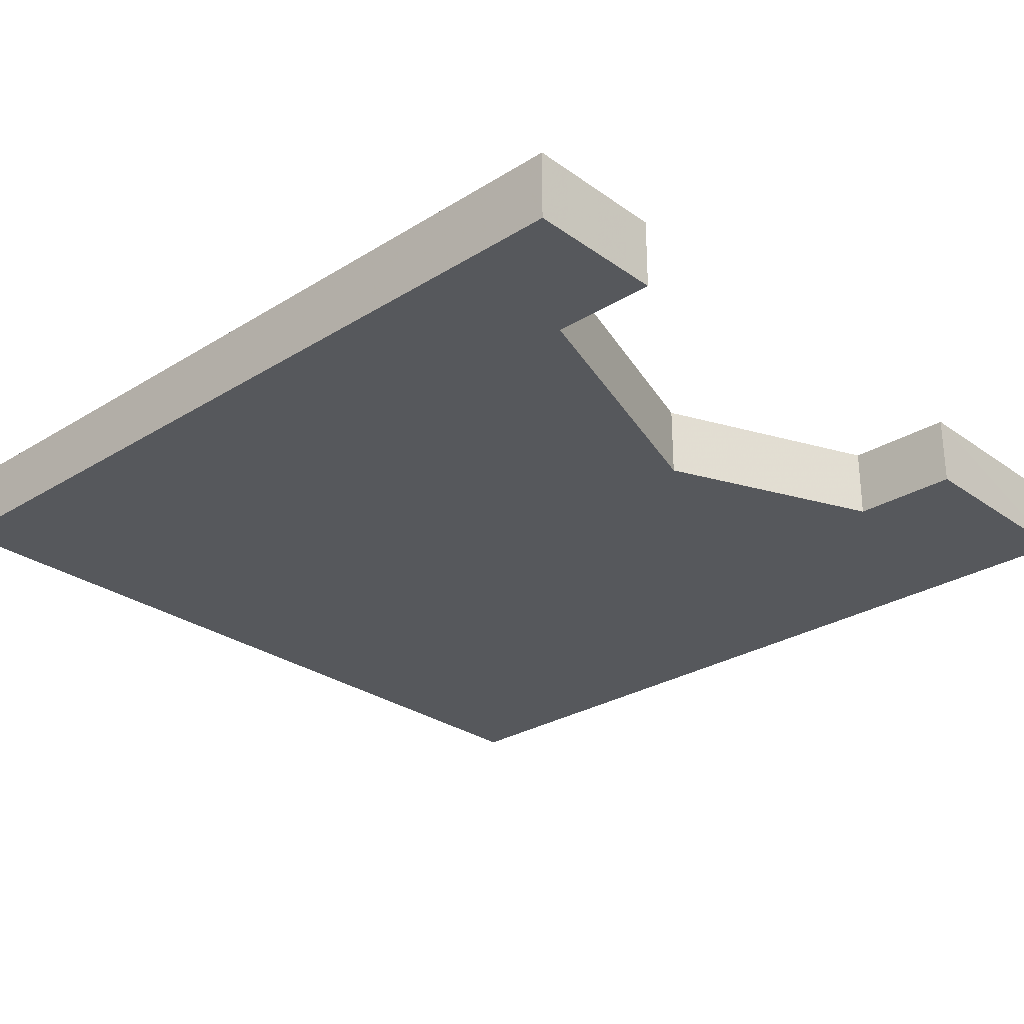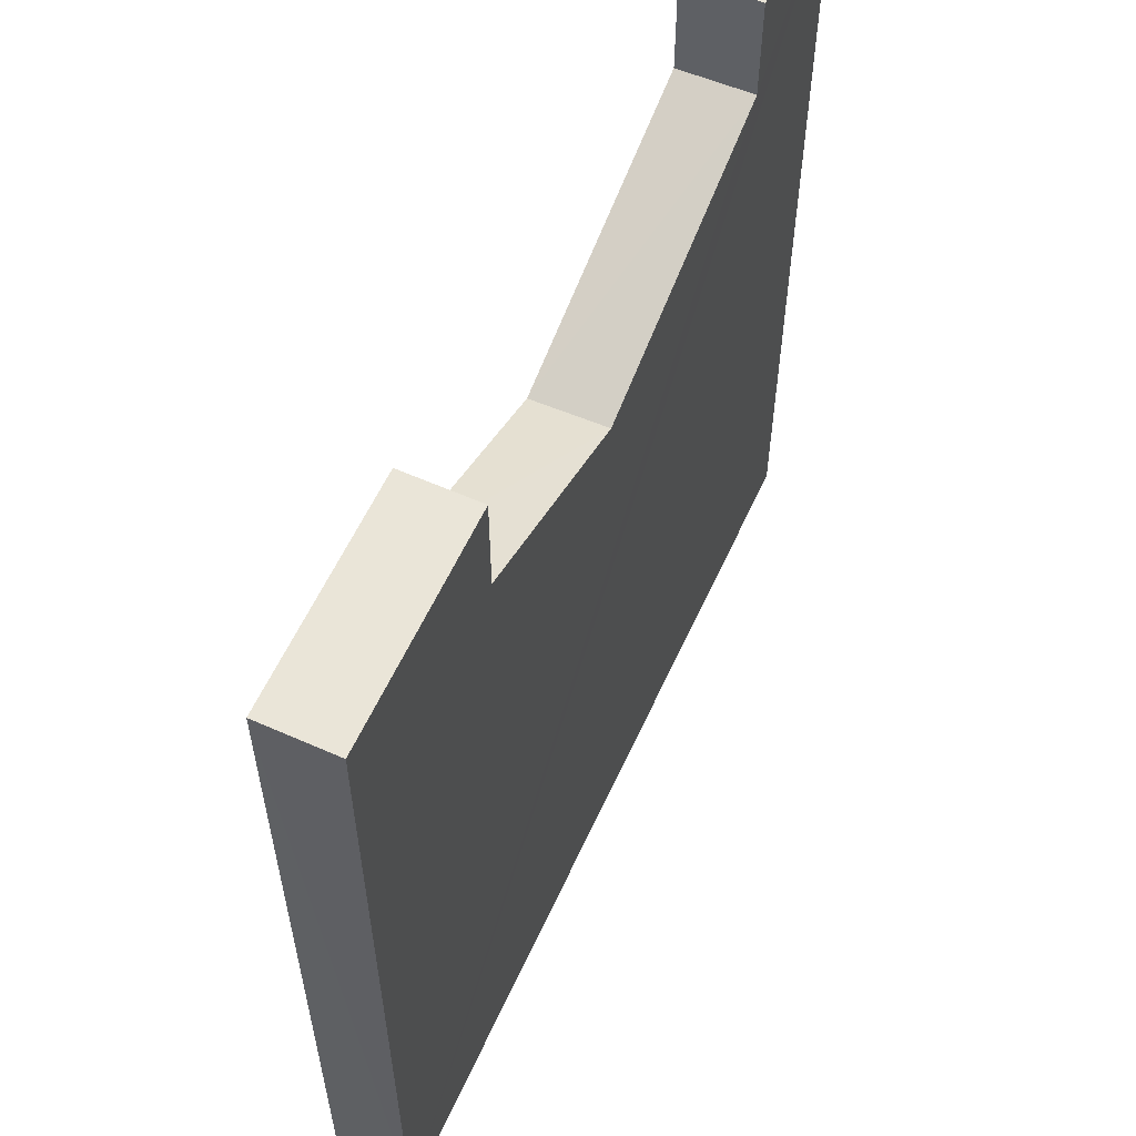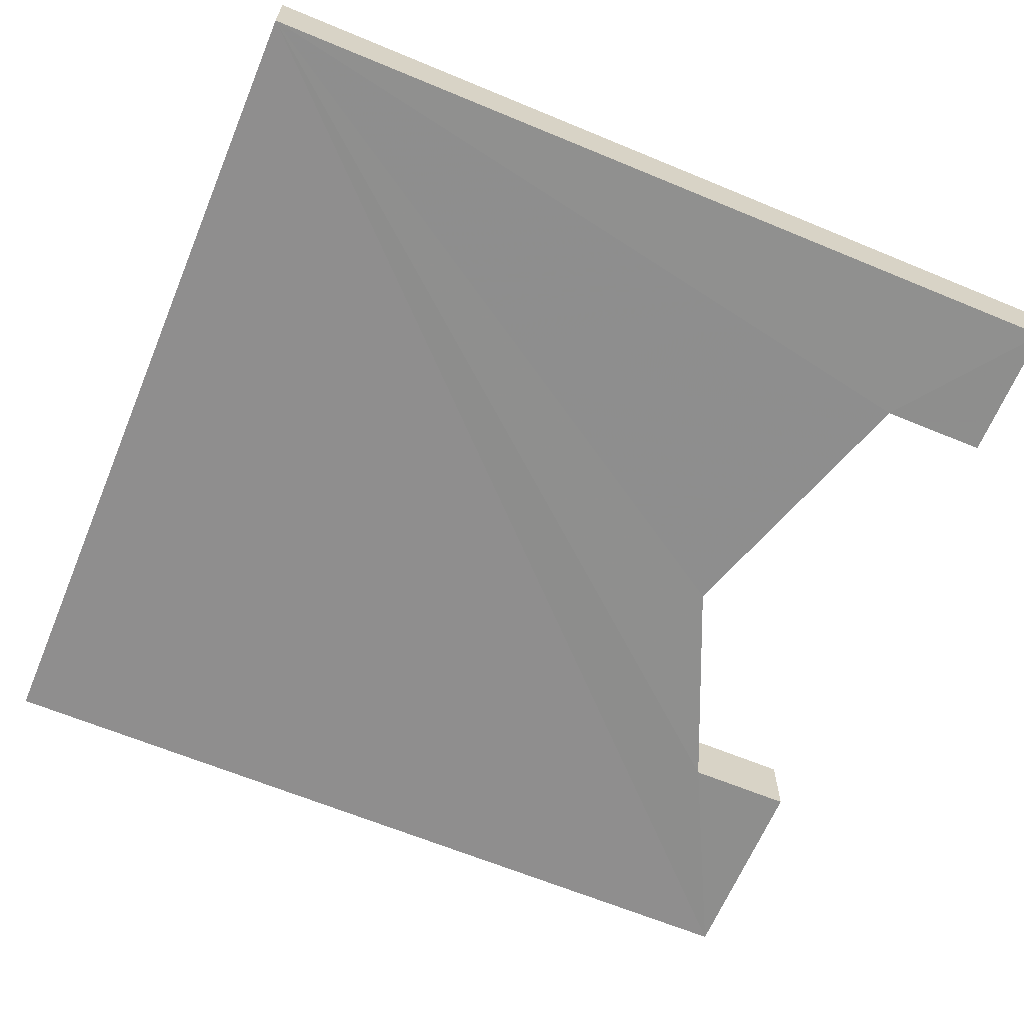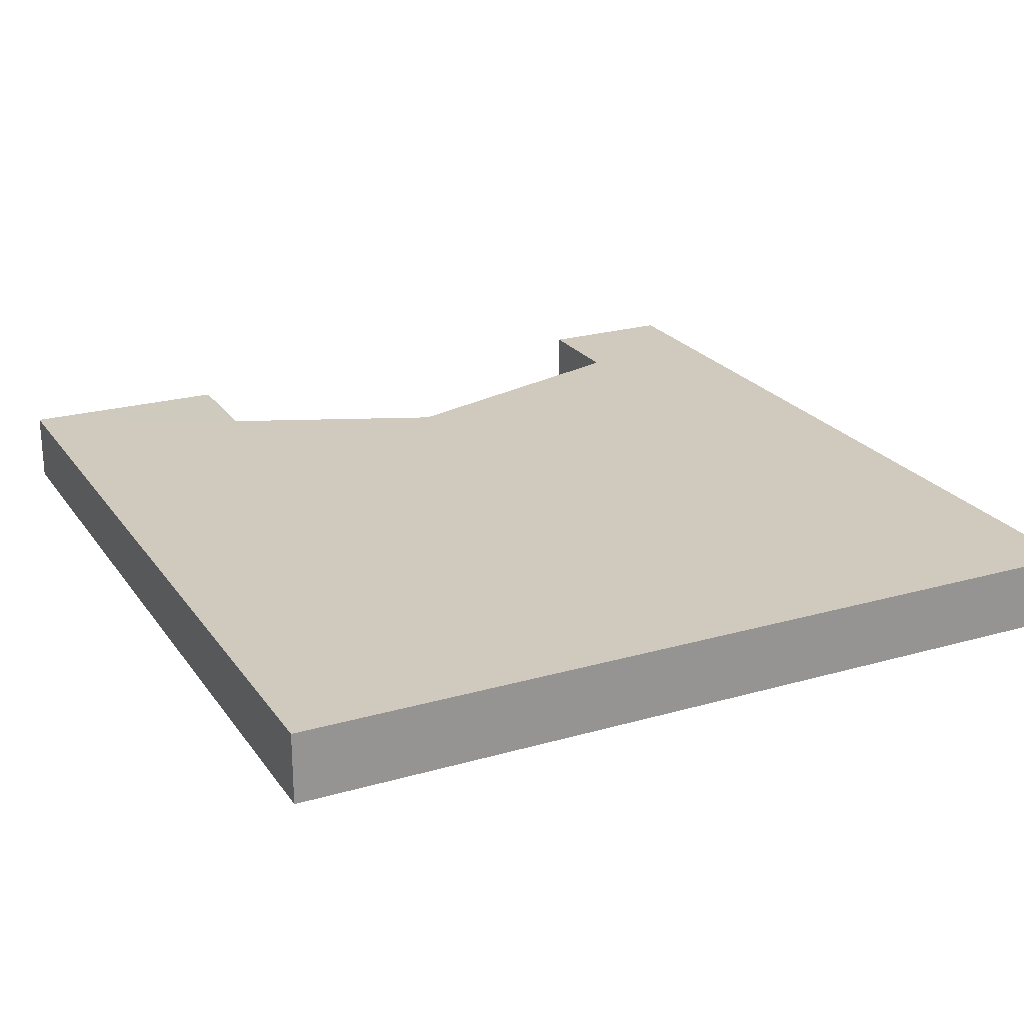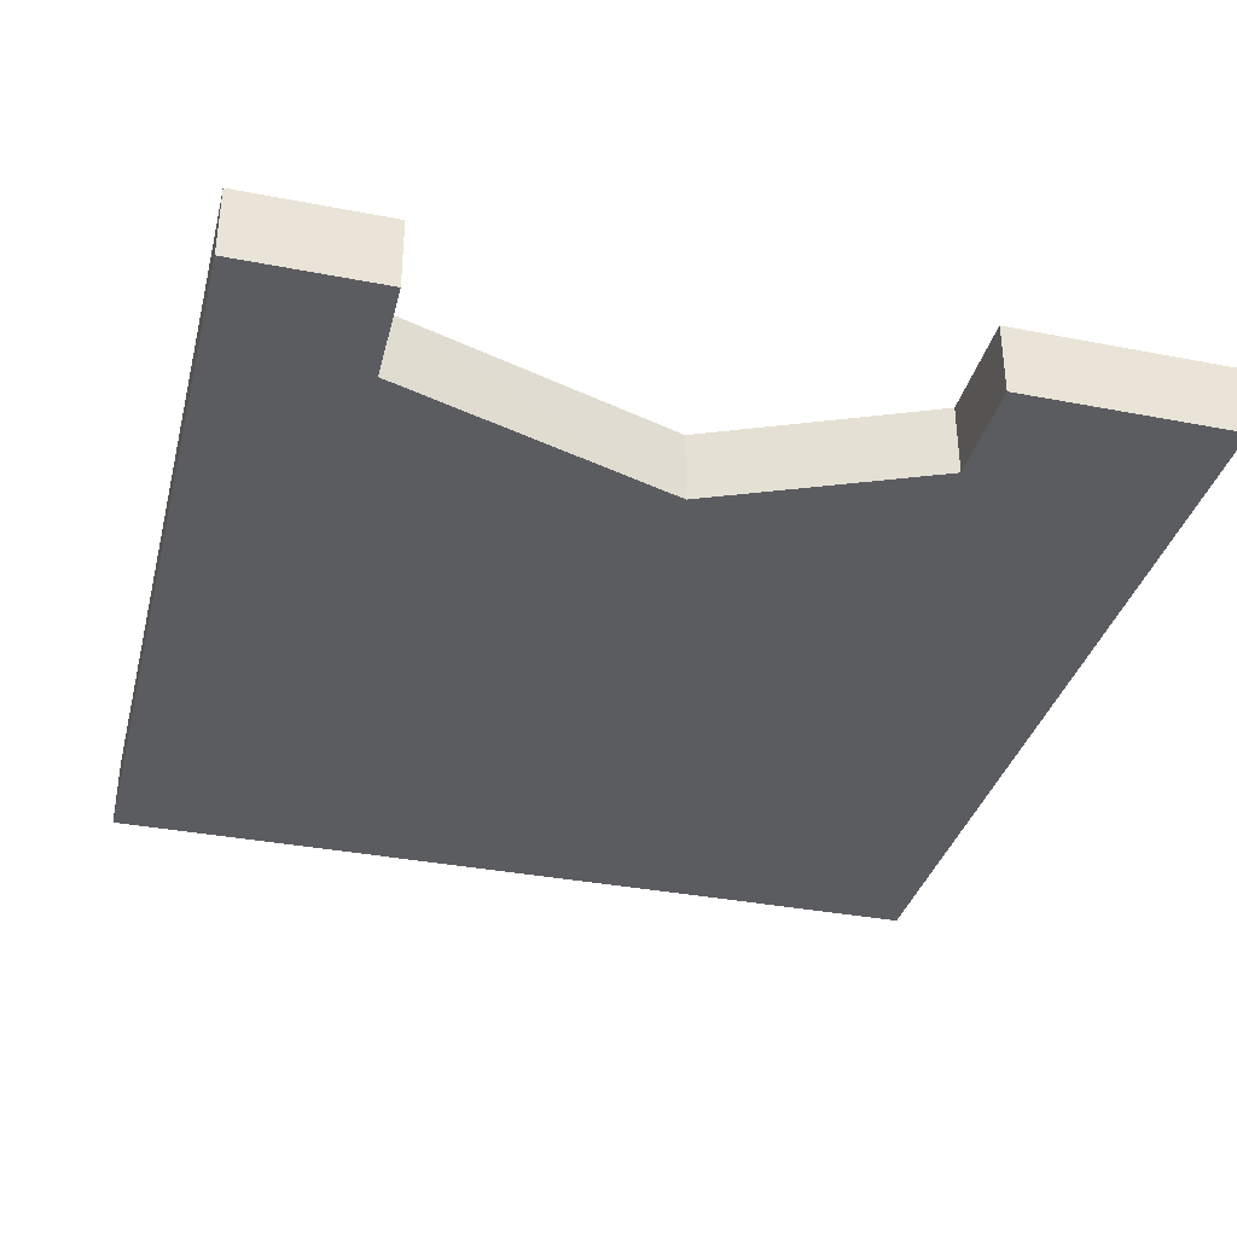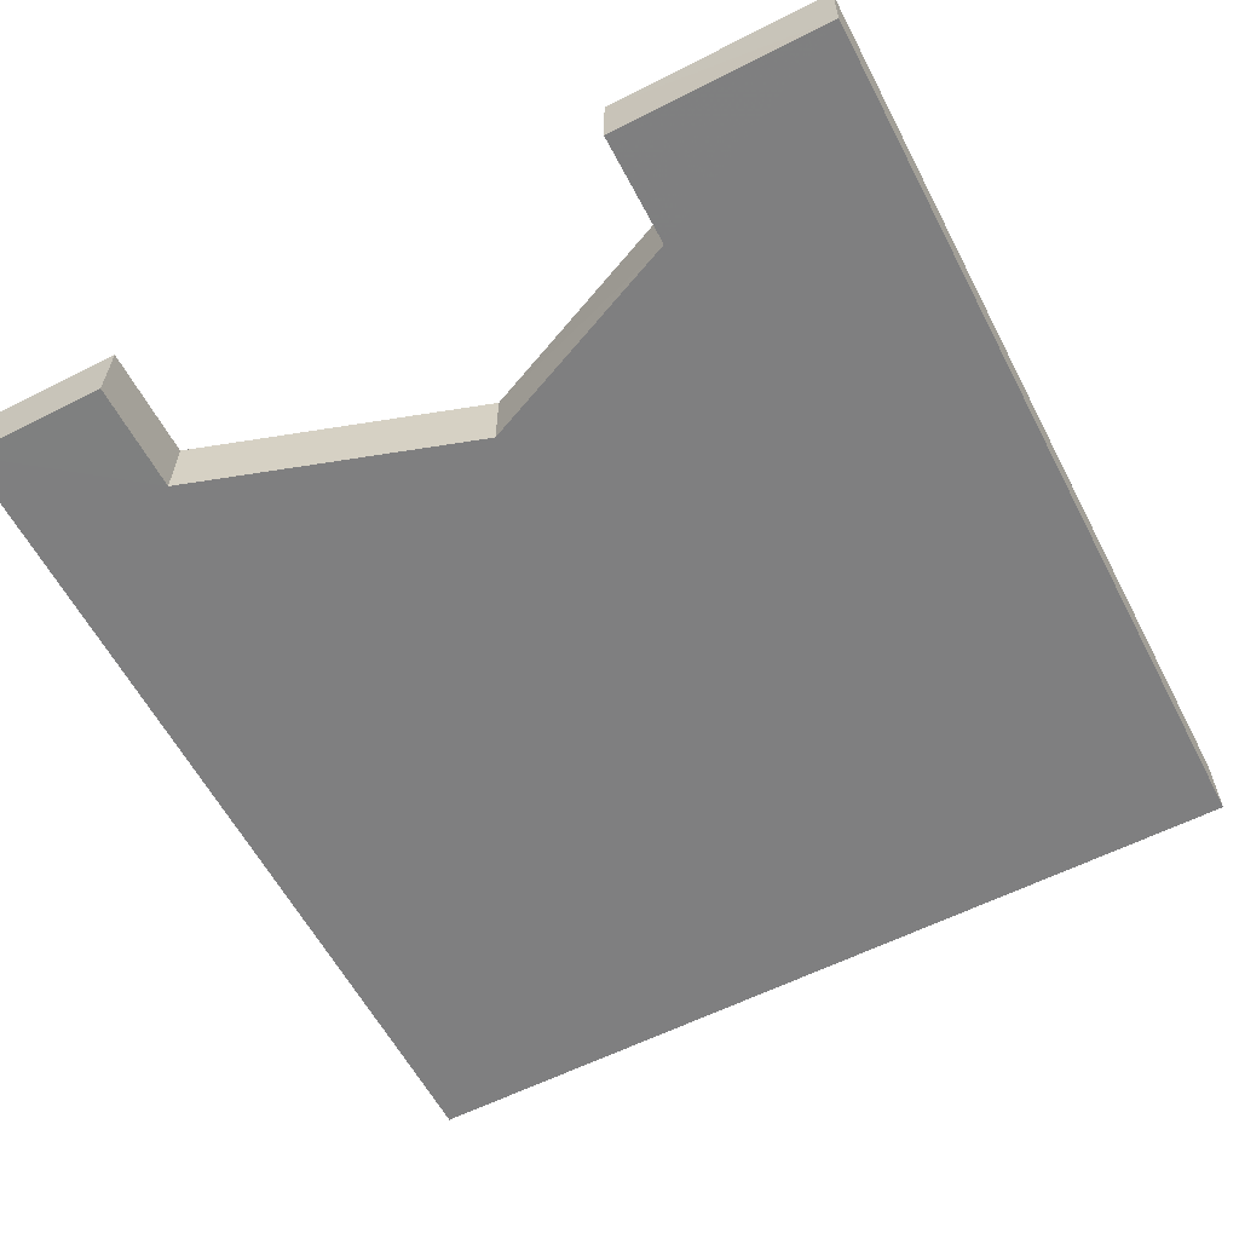
<metadata>
{"format":"obj","ext":"obj","renderer":"f3d","projection":"perspective","resolution":1024,"background":"white","views":[{"elev":-28.1,"azim":-46.9,"up":"+Y"},{"elev":59.0,"azim":114.5,"up":"+Z"},{"elev":-65.0,"azim":-112.6,"up":"+Y"},{"elev":23.0,"azim":153.9,"up":"+Y"},{"elev":-35.2,"azim":-14.4,"up":"+Y"},{"elev":-59.7,"azim":27.6,"up":"+Y"}]}
</metadata>
<code>
o 7791
v 2214 1888 16.48
v 2214 1888 16.48
v 2214 1888 16.48
v 2214 1888 16.46
v 2214 1888 16.48
v 2214 1888 16.46
v 2214 1888 16.36
v 2214 1888 16.45
v 2214 1888 16.45
v 2214 1888 16.45
v 2214 1888 16.46
v 2214 1888 16.46
v 2214 1888 16.48
v 2214 1888 16.46
v 2214 1888 16.36
v 2214 1888 16.48
v 2214 1888 16.48
v 2214 1888 16.46
v 2214 1888 16.48
v 2214 1888 16.48
v 2214 1888 16.36
v 2214 1888 16.46
v 2214 1888 16.46
v 2214 1888 16.45
v 2214 1888 16.48
v 2214 1888 16.48
v 2214 1888 16.48
v 2214 1888 16.48
v 2214 1888 16.48
v 2214 1888 16.46
v 2214 1888 16.36
v 2214 1888 16.36
v 2214 1888 16.36
v 2214 1888 16.36
v 2214 1888 16.36
v 2214 1888 16.48
v 2214 1888 16.48
v 2214 1888 16.46
v 2214 1888 16.48
v 2214 1888 16.46
v 2214 1888 16.48
v 2214 1888 16.45
v 2214 1888 16.46
v 2214 1888 16.45
f 1 2 3
f 1 4 5
f 6 2 5
f 7 4 8
f 6 9 10
f 11 7 10
f 10 12 11
f 7 13 14
f 15 16 12
f 12 17 18
f 19 18 20
f 21 22 19
f 15 23 24
f 25 23 26
f 27 17 26
f 25 28 29
f 30 28 26
f 27 31 29
f 21 28 32
f 27 33 32
f 21 33 34
f 35 31 32
f 35 2 34
f 36 31 34
f 36 33 3
f 36 37 5
f 35 38 39
f 39 40 41
f 14 37 40
f 42 14 43
f 43 15 42
f 30 44 42

</code>
